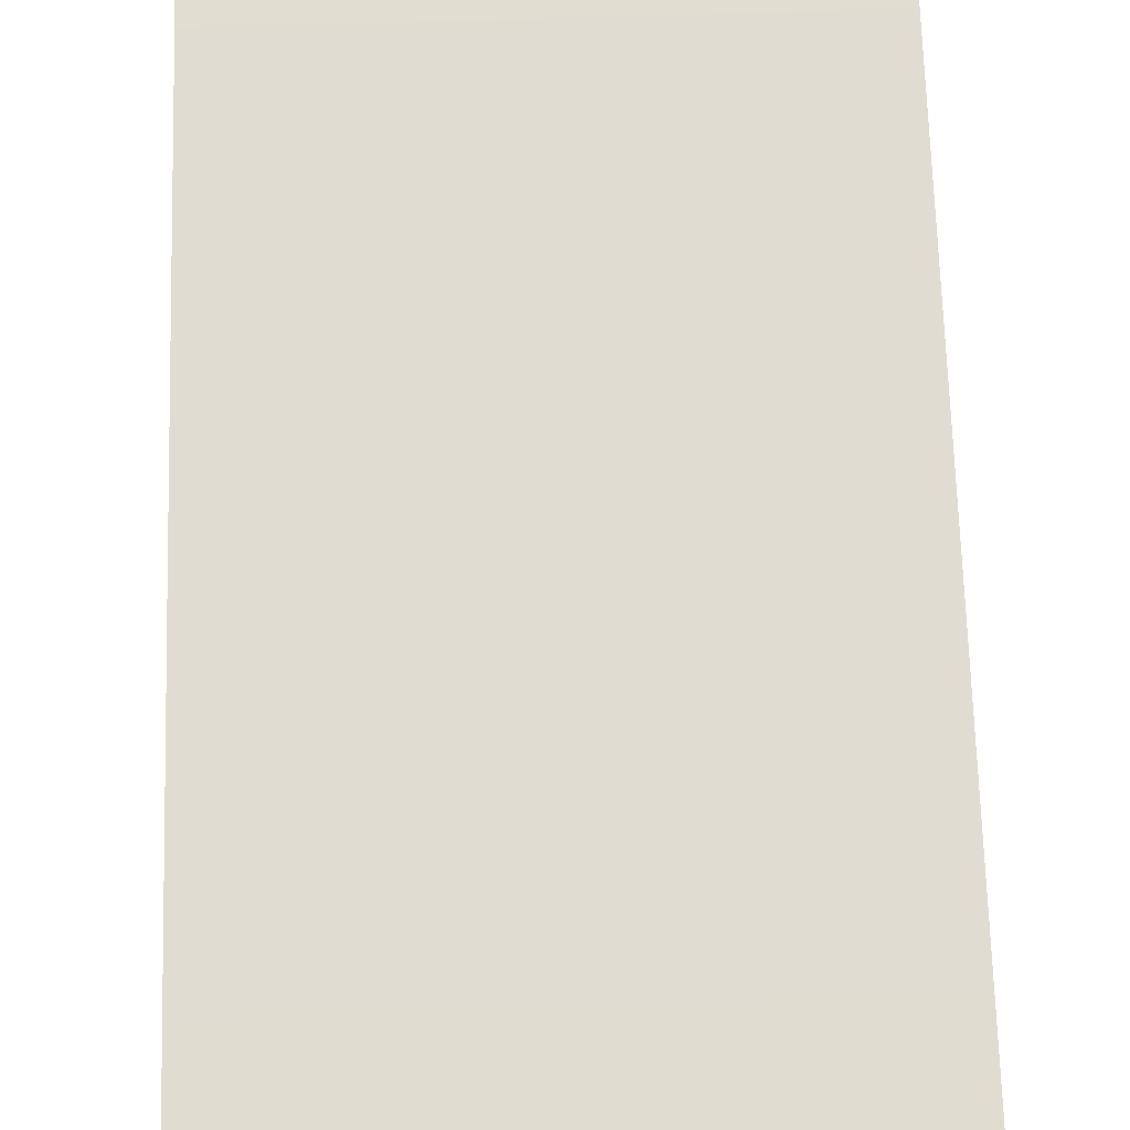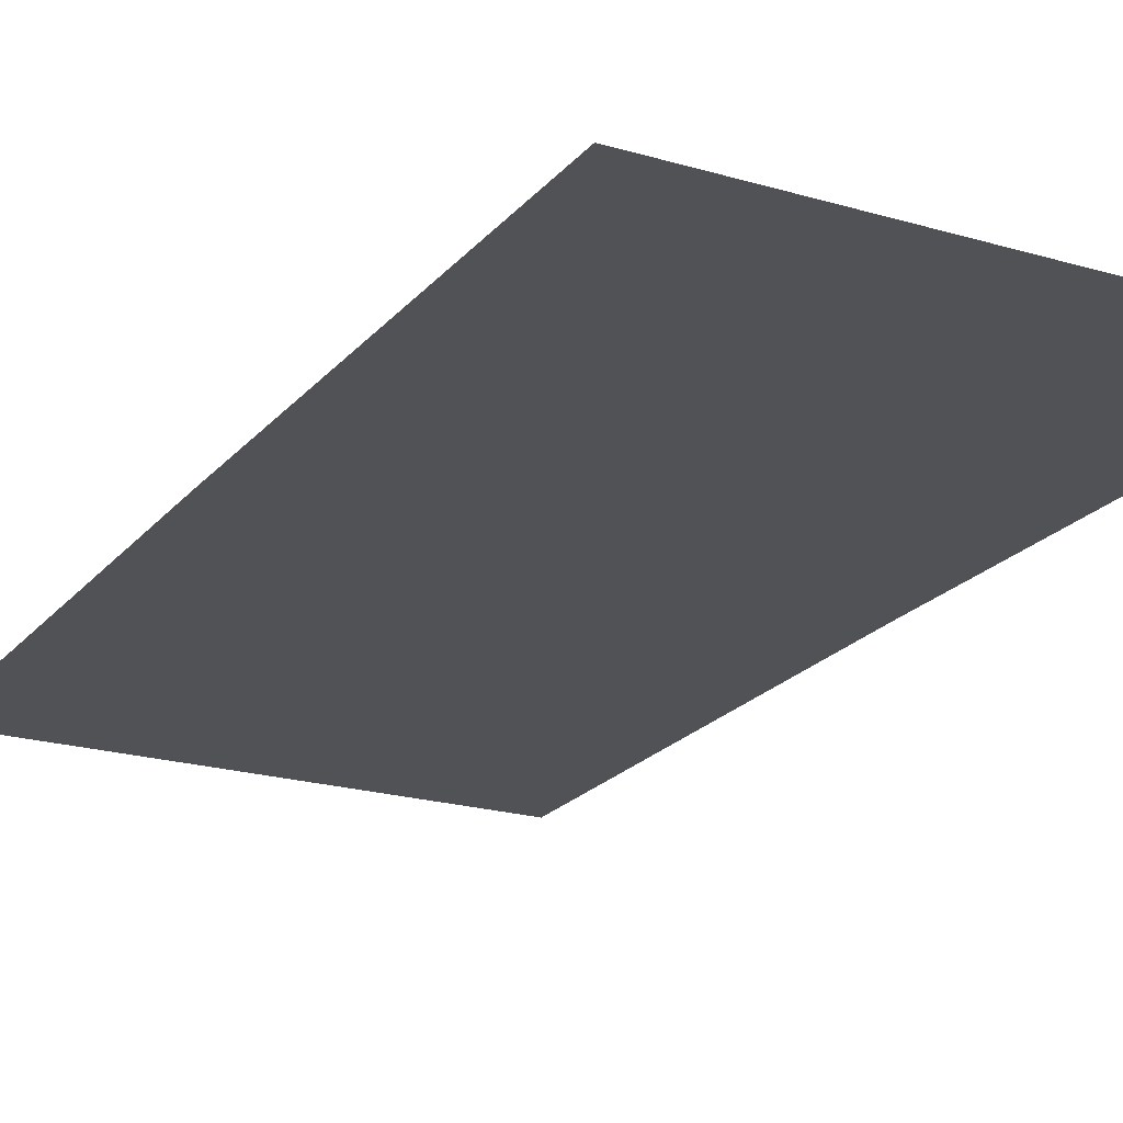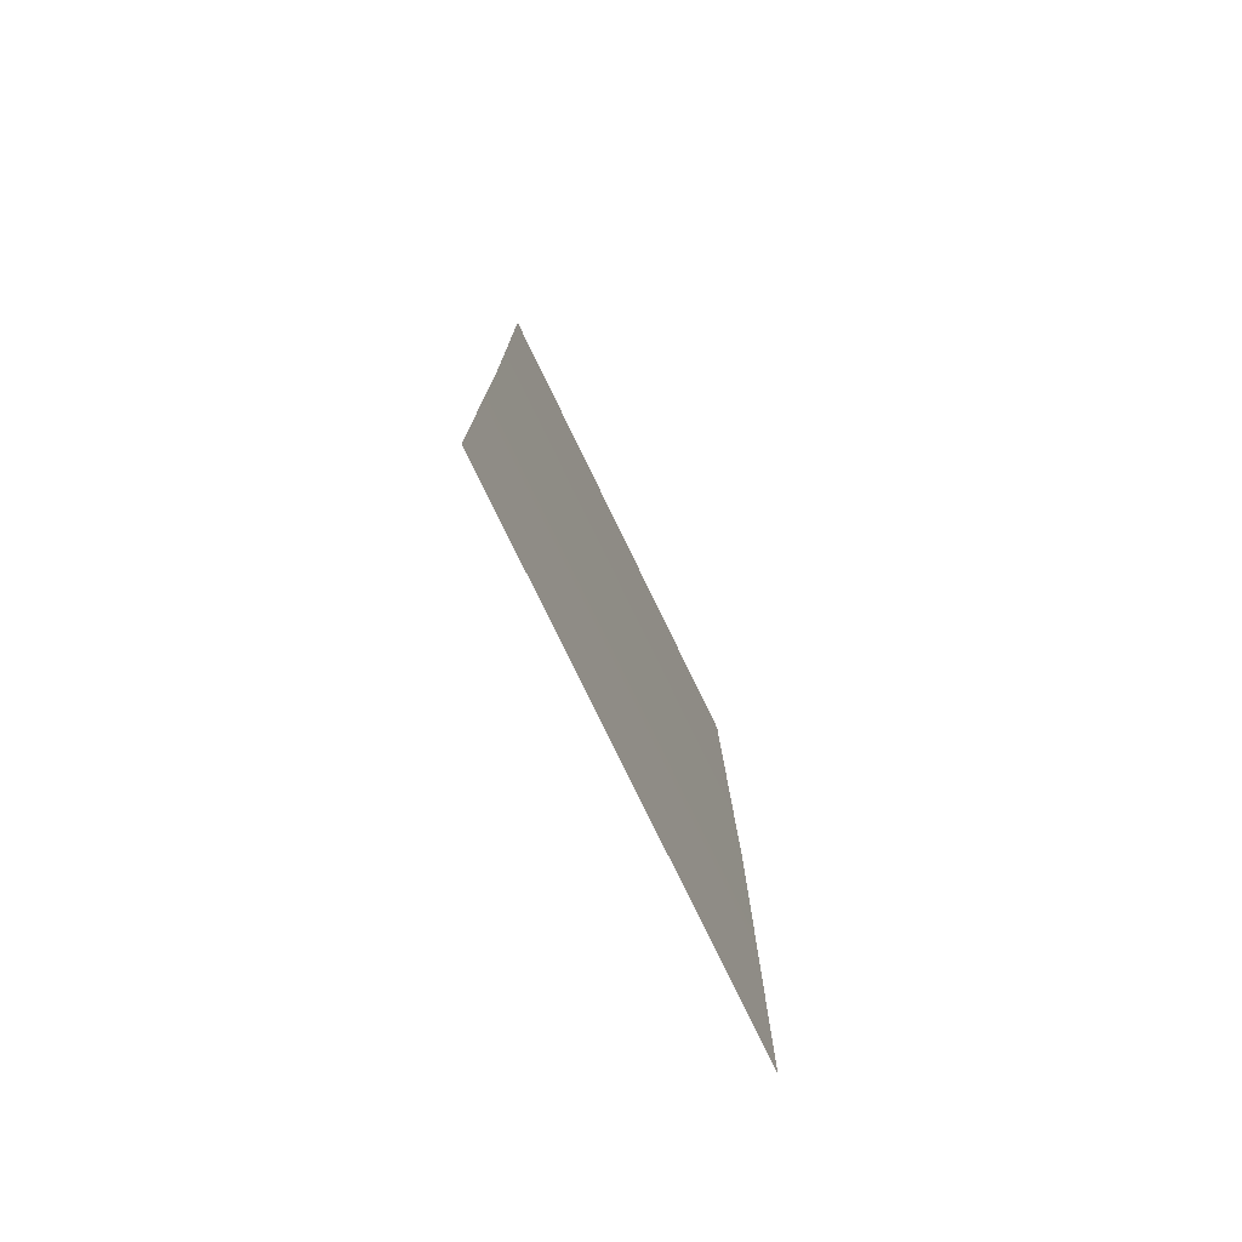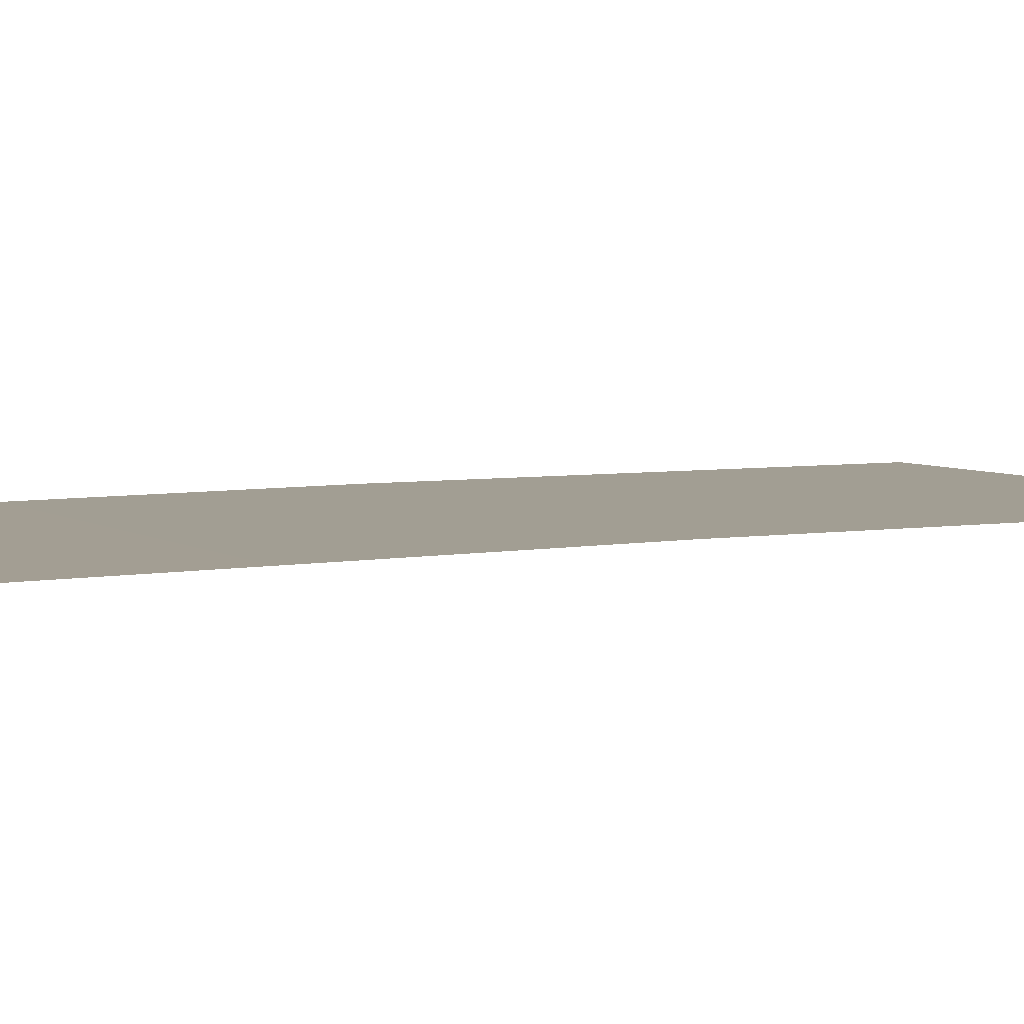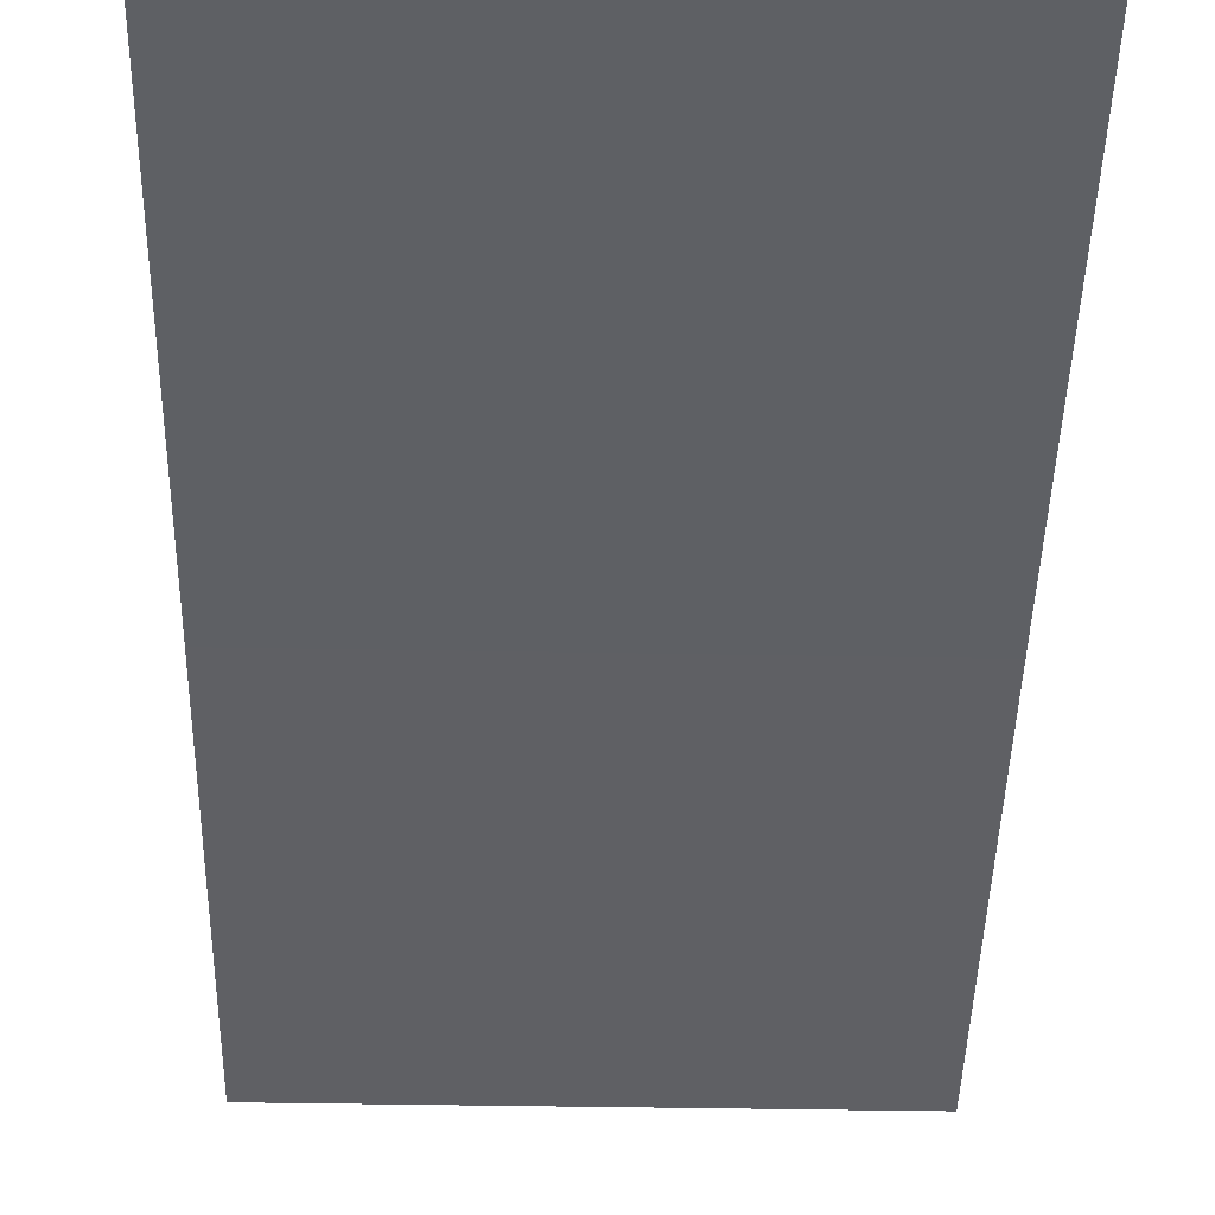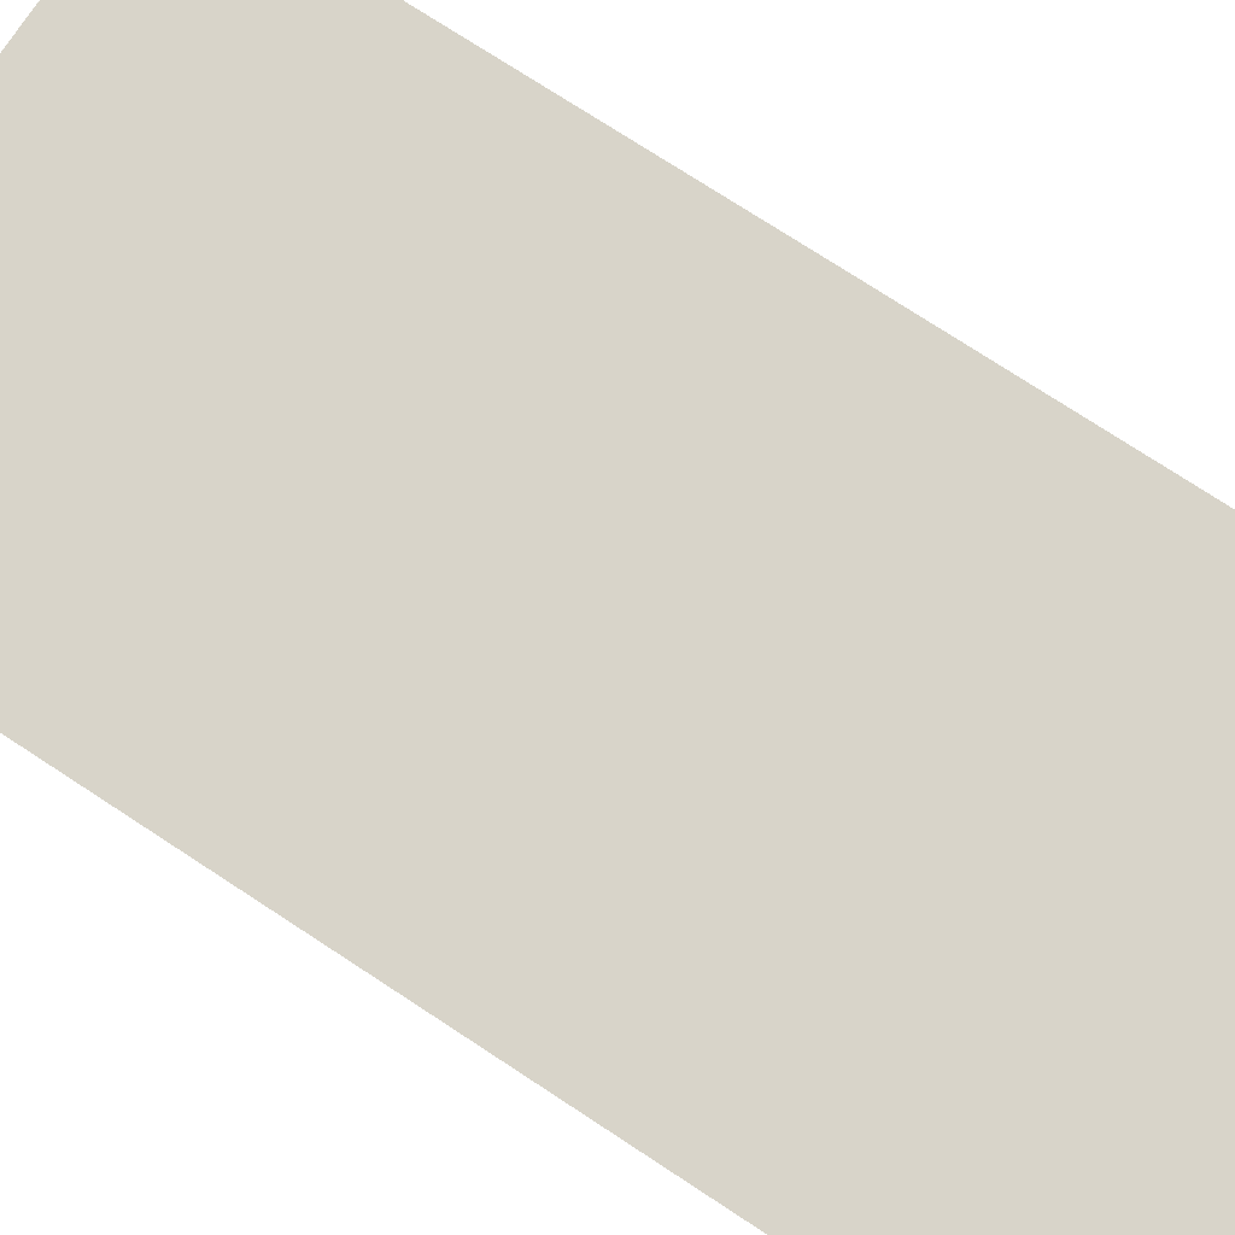
<metadata>
{"format":"obj","ext":"obj","renderer":"f3d","projection":"perspective","resolution":1024,"background":"white","views":[{"elev":68.9,"azim":-1.7,"up":"+Y"},{"elev":-20.9,"azim":151.8,"up":"+Y"},{"elev":-78.2,"azim":115.9,"up":"+Z"},{"elev":5.0,"azim":62.3,"up":"+Y"},{"elev":-42.9,"azim":178.8,"up":"+Y"},{"elev":75.6,"azim":-56.9,"up":"+Y"}]}
</metadata>
<code>
o Plane01_0.003
v 0 -0 0
v 16 5e-06 -32
v -16 5e-06 -32
v -11 -0 0
v 11 -0 1e-06
v 16 -0 0
v -16 -0 0
v 11 -0.3 32
v 16 -0.3 32
v -5e-06 -0.3 32
v -11 -0.3 32
v -16 -0.3 32
f 1 2 3
f 3 4 1
f 1 5 2
f 2 5 6
f 7 4 3
f 5 8 6
f 6 8 9
f 10 8 5
f 10 5 1
f 1 11 10
f 4 11 1
f 12 11 4
f 12 4 7

</code>
